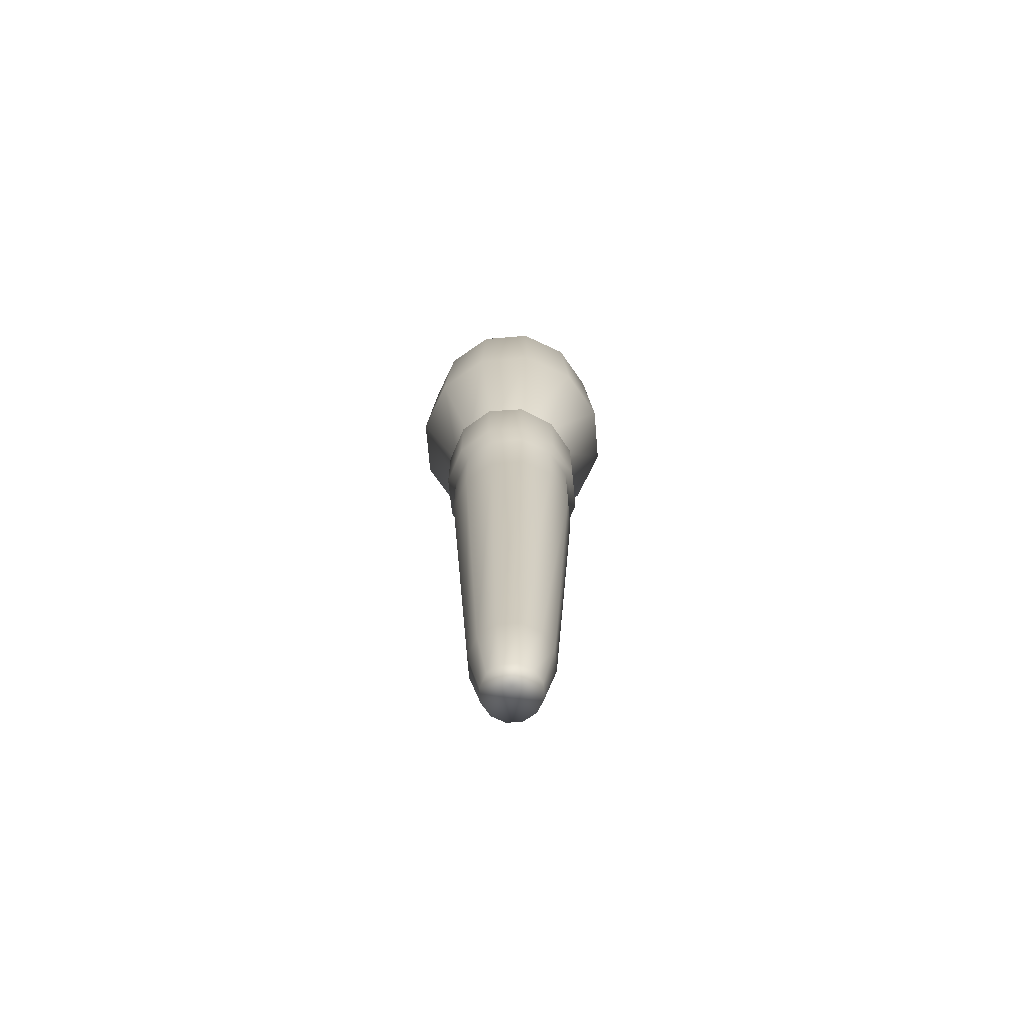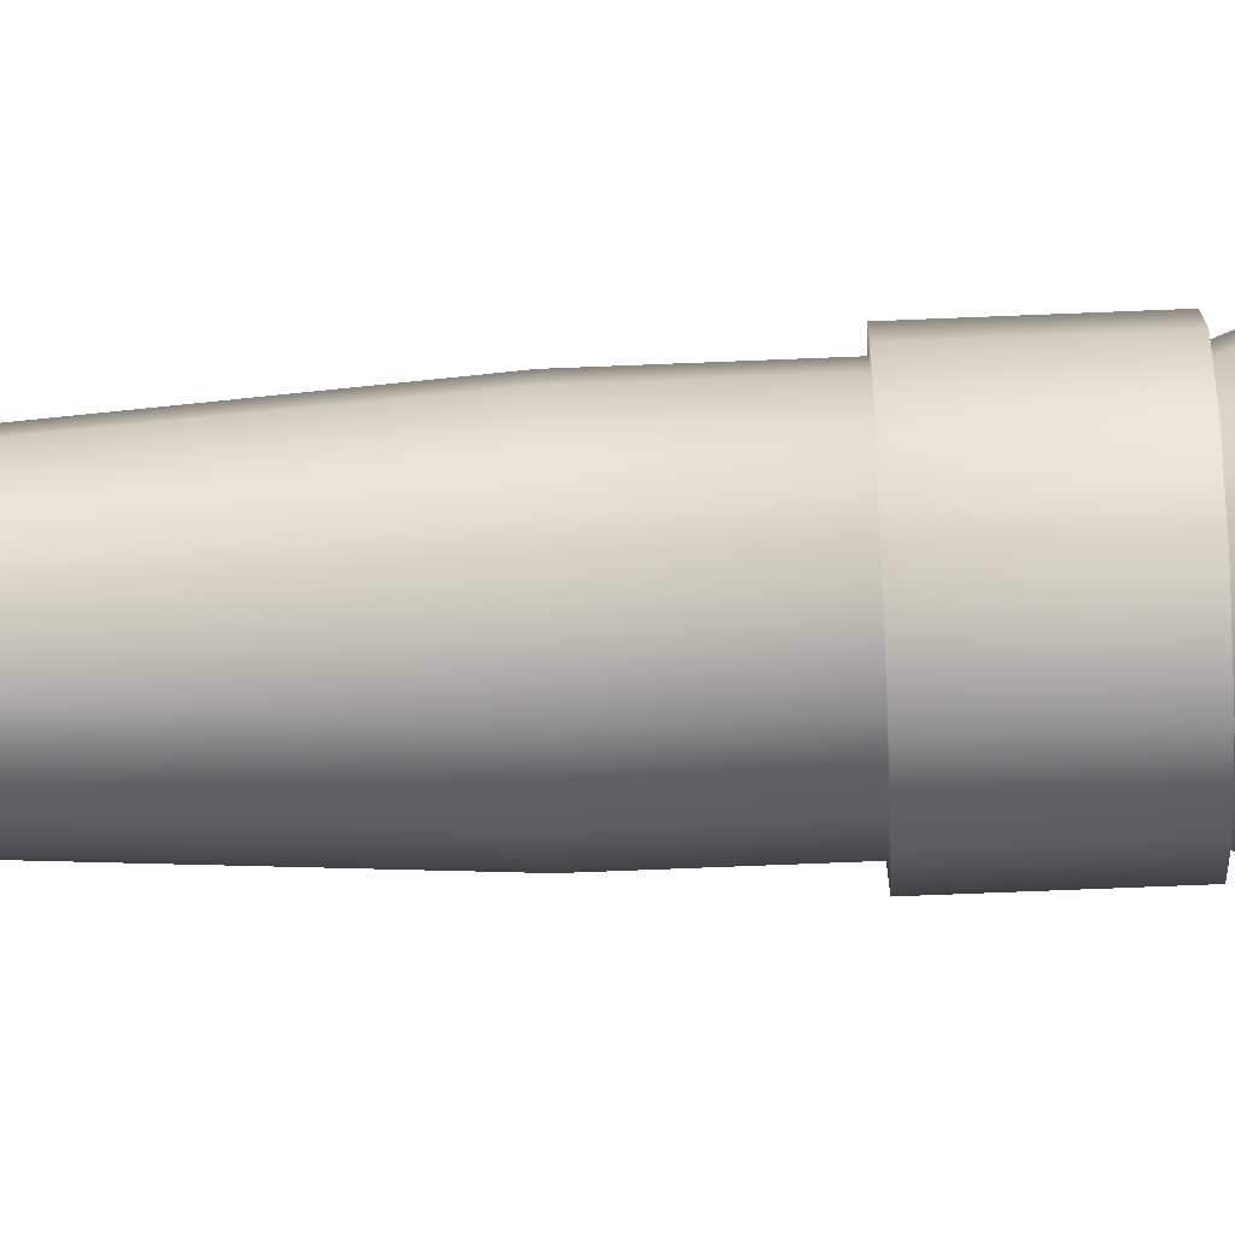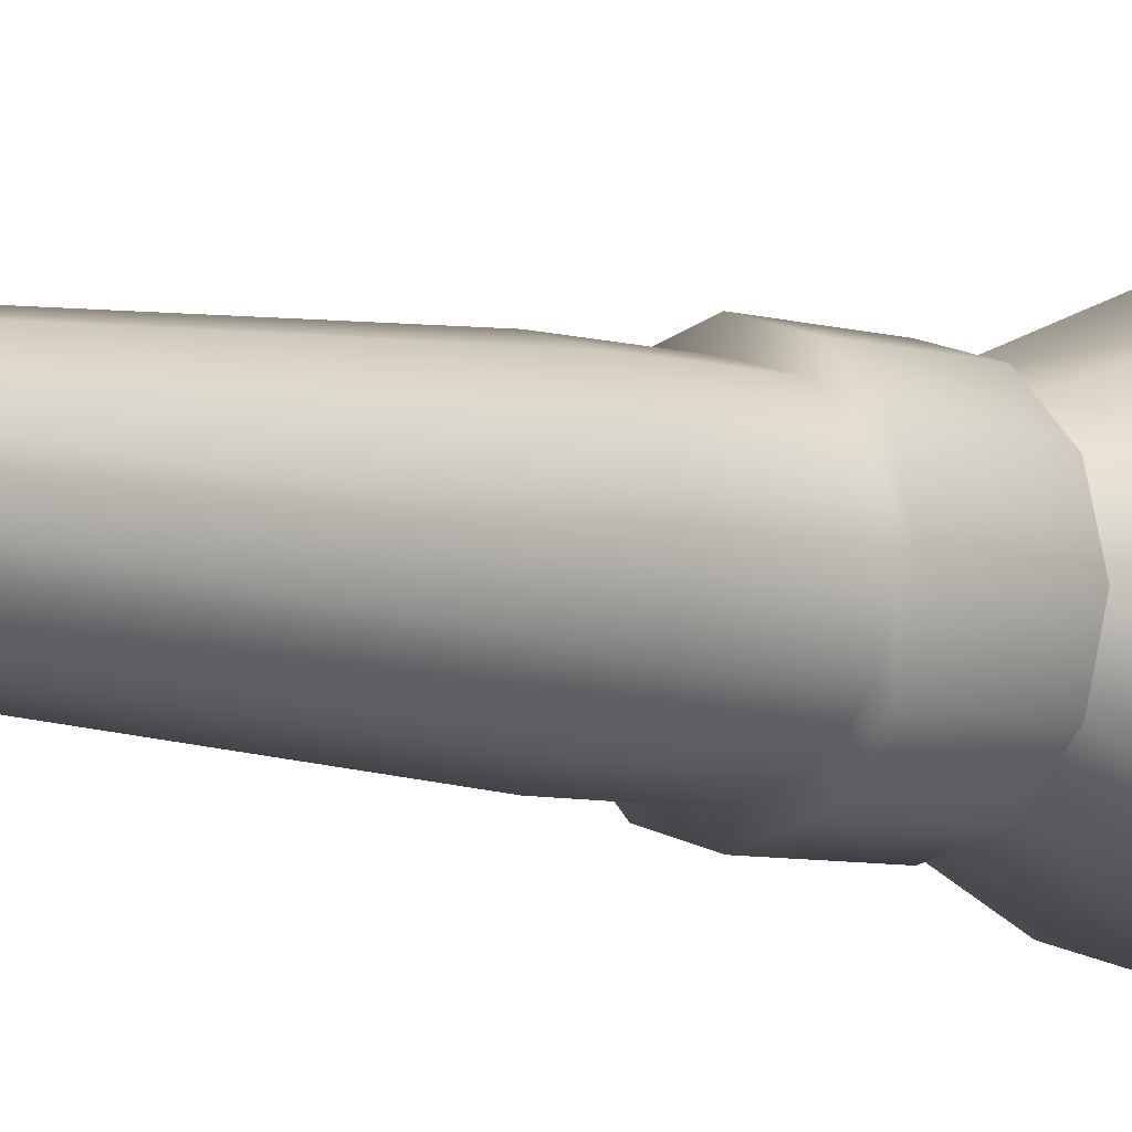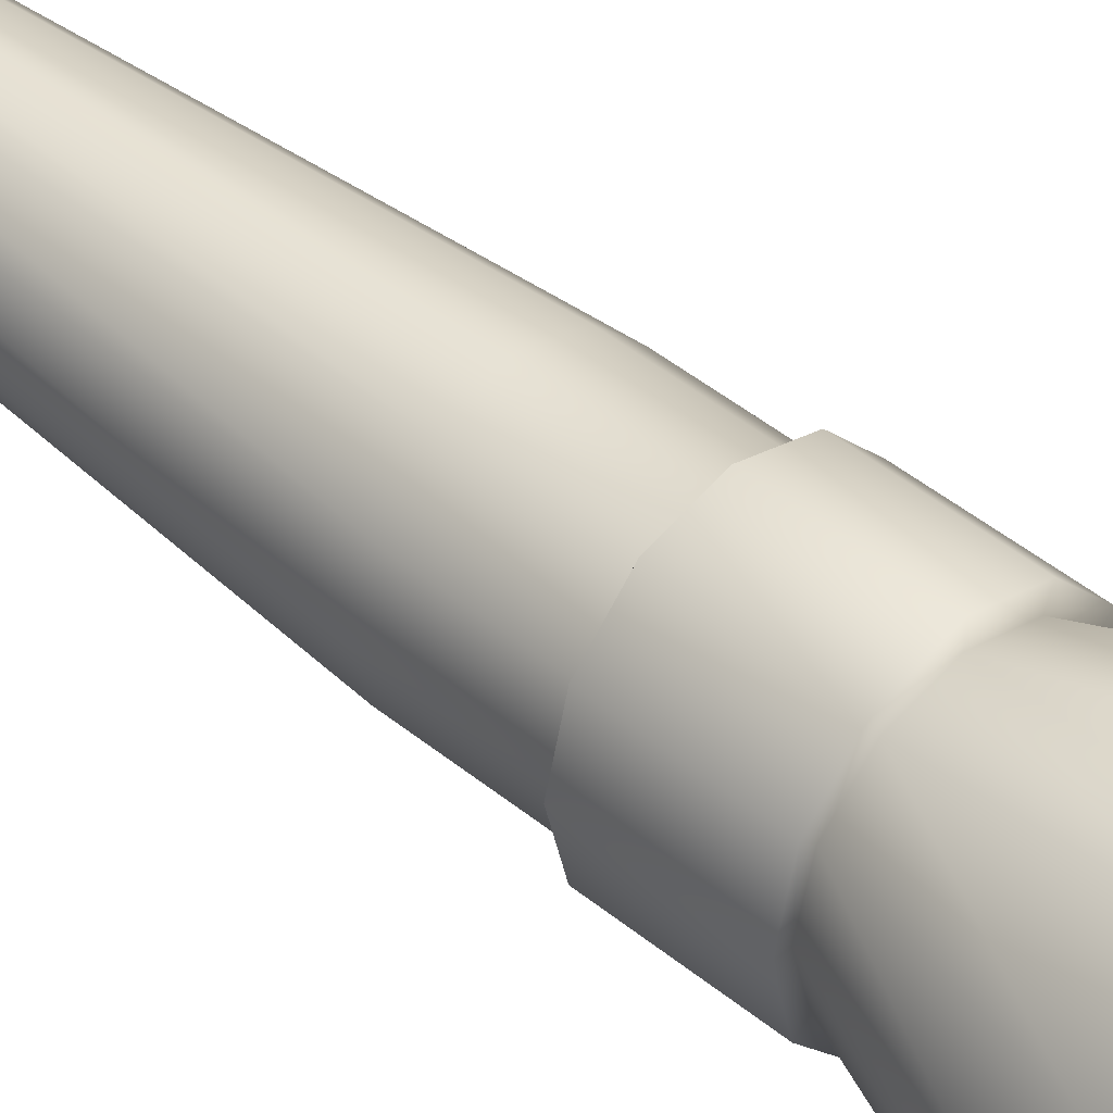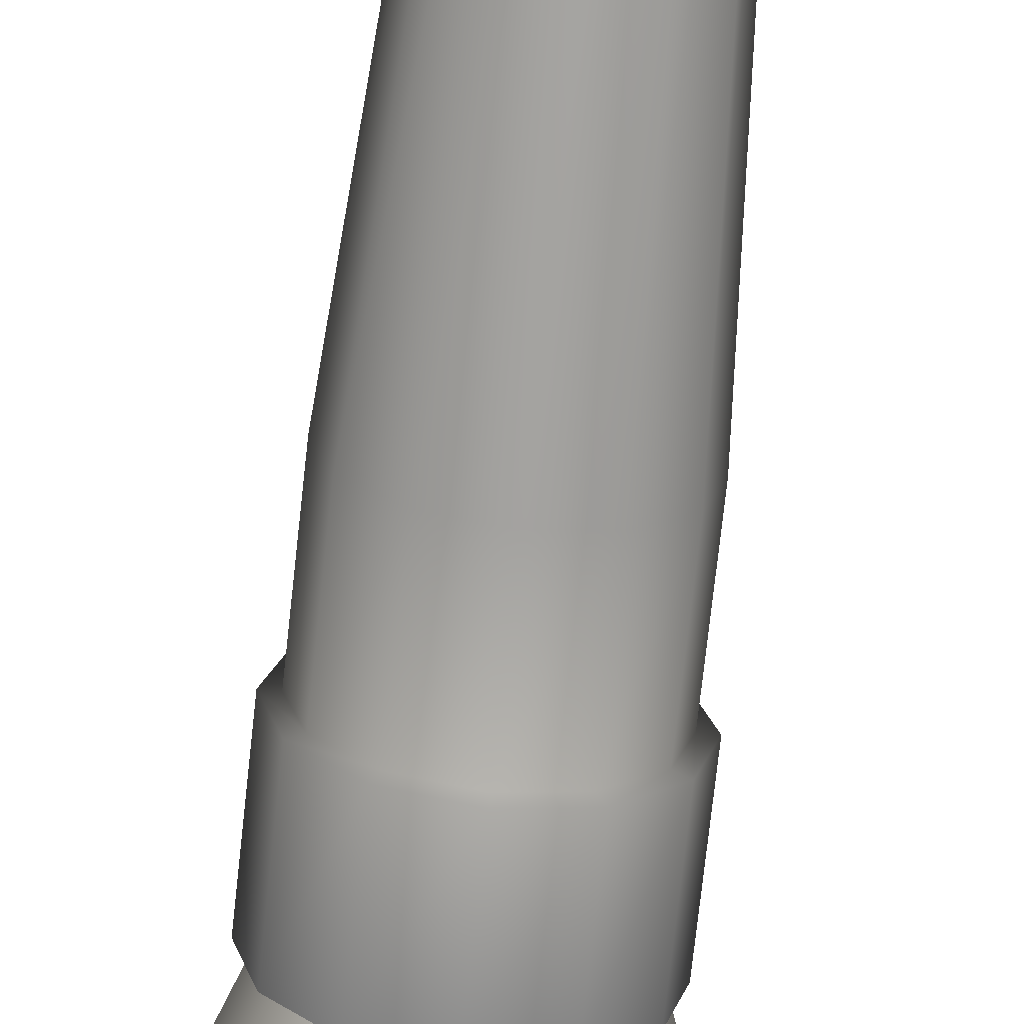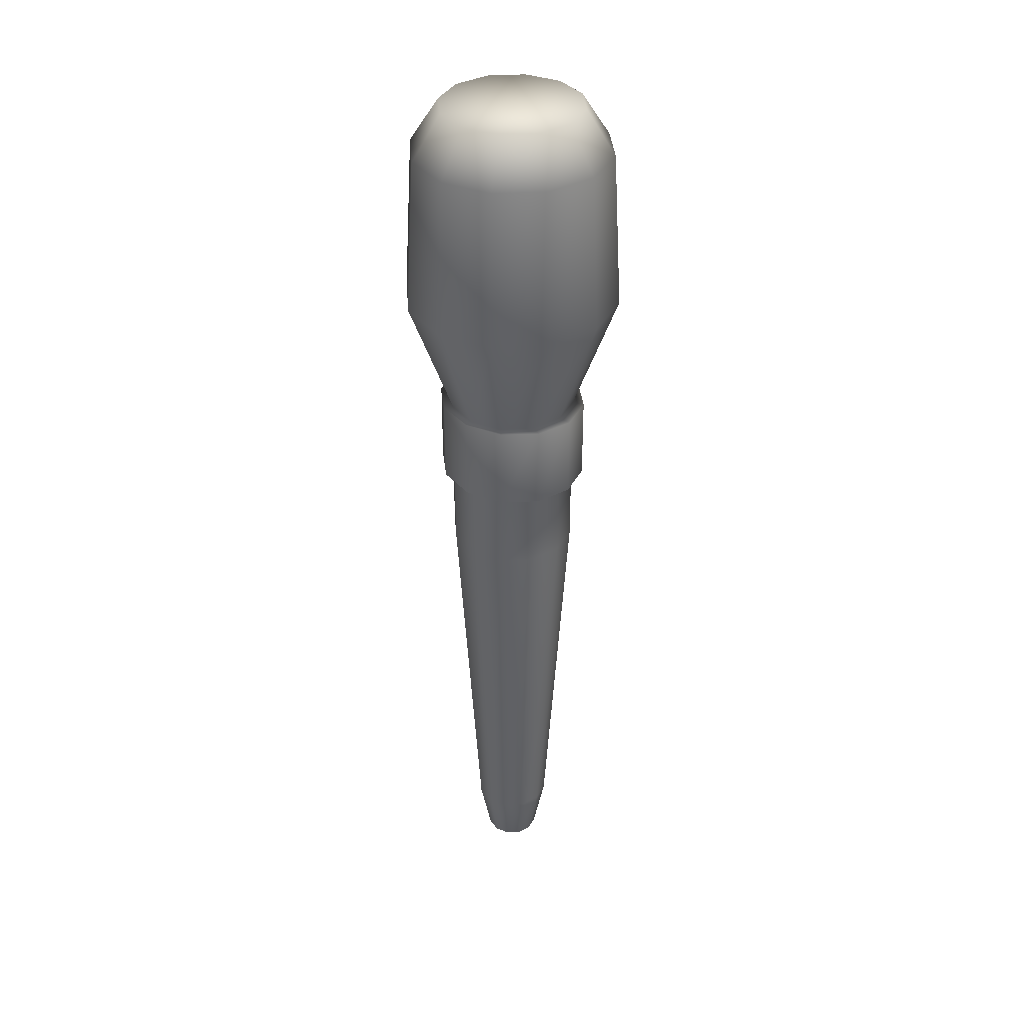
<metadata>
{"format":"obj","ext":"obj","renderer":"f3d","projection":"perspective","resolution":1024,"background":"white","views":[{"elev":-71.3,"azim":-160.2,"up":"+Y"},{"elev":-66.0,"azim":92.4,"up":"+Z"},{"elev":-5.3,"azim":42.6,"up":"+Z"},{"elev":43.1,"azim":134.5,"up":"+Z"},{"elev":-69.9,"azim":-6.1,"up":"+Z"},{"elev":36.4,"azim":130.6,"up":"+Y"}]}
</metadata>
<code>
g default
v 0.3757 -9.345 -0.2169
v 0.2169 -9.345 -0.3757
v 0 -9.345 -0.4338
v -0.2169 -9.345 -0.3757
v -0.3757 -9.345 -0.2169
v -0.4338 -9.345 0
v -0.3757 -9.345 0.2169
v -0.2169 -9.345 0.3757
v 0 -9.345 0.4338
v 0.2169 -9.345 0.3757
v 0.3757 -9.345 0.2169
v 0.4338 -9.345 0
v 0.866 -2.242 -0.5
v 0.5 -2.242 -0.866
v 0 -2.242 -1
v -0.5 -2.242 -0.866
v -0.866 -2.242 -0.5
v -1 -2.242 0
v -0.866 -2.242 0.5
v -0.5 -2.242 0.866
v 0 -2.242 1
v 0.5 -2.242 0.866
v 0.866 -2.242 0.5
v 1 -2.242 0
v 1.463 2.288 -0.8446
v 0.8446 2.288 -1.463
v 0 2.288 -1.689
v -0.8446 2.288 -1.463
v -1.463 2.288 -0.8446
v -1.689 2.288 0
v -1.463 2.288 0.8446
v -0.8446 2.288 1.463
v 0 2.288 1.689
v 0.8446 2.288 1.463
v 1.463 2.288 0.8446
v 1.689 2.288 0
v 0.9552 5.424 -0.5515
v 0.5515 5.424 -0.9552
v 0 5.424 -1.103
v -0.5515 5.424 -0.9552
v -0.9552 5.424 -0.5515
v -1.103 5.424 0
v -0.9552 5.424 0.5515
v -0.5515 5.424 0.9552
v 0 5.424 1.103
v 0.5515 5.424 0.9552
v 0.9552 5.424 0.5515
v 1.103 5.424 0
v 0 -9.121 0
v 0 5.365 0
v 0.866 0.3807 -0.5
v 0.5 0.3807 -0.866
v 0 0.3807 -1
v -0.5 0.3807 -0.866
v -0.866 0.3807 -0.5
v -1 0.3807 0
v -0.866 0.3807 0.5
v -0.5 0.3807 0.866
v 0 0.3807 1
v 0.5 0.3807 0.866
v 0.866 0.3807 0.5
v 1 0.3807 0
v 1.341 4.734 -0.7743
v 0.7743 4.734 -1.341
v 0 4.734 -1.549
v -0.7743 4.734 -1.341
v -1.341 4.734 -0.7743
v -1.549 4.734 0
v -1.341 4.734 0.7743
v -0.7743 4.734 1.341
v 0 4.734 1.549
v 0.7743 4.734 1.341
v 1.341 4.734 0.7743
v 1.549 4.734 0
v 0.5356 -8.403 -0.3092
v 0.3092 -8.403 -0.5356
v 0 -8.403 -0.6184
v -0.3092 -8.403 -0.5356
v -0.5356 -8.403 -0.3092
v -0.6184 -8.403 0
v -0.5356 -8.403 0.3092
v -0.3092 -8.403 0.5356
v 0 -8.403 0.6184
v 0.3092 -8.403 0.5356
v 0.5356 -8.403 0.3092
v 0.6184 -8.403 0
v 0.866 -0.9307 -0.5
v 0.5 -0.9307 -0.866
v 0 -0.9307 -1
v -0.5 -0.9307 -0.866
v -0.866 -0.9307 -0.5
v -1 -0.9307 0
v -0.866 -0.9307 0.5
v -0.5 -0.9307 0.866
v 0 -0.9307 1
v 0.5 -0.9307 0.866
v 0.866 -0.9307 0.5
v 1 -0.9307 0
v 0.9732 -0.9307 -0.6015
v 0.5619 -0.9307 -1.042
v 0.5619 0.3807 -1.042
v 0.9732 0.3807 -0.6015
v 0 -0.9307 -1.203
v 0 0.3807 -1.203
v -0.5619 -0.9307 -1.042
v -0.5619 0.3807 -1.042
v -0.9732 -0.9307 -0.6015
v -0.9732 0.3807 -0.6015
v -1.124 -0.9307 0
v -1.124 0.3807 0
v -0.9732 -0.9307 0.6015
v -0.9732 0.3807 0.6015
v -0.5619 -0.9307 1.042
v -0.5619 0.3807 1.042
v 0 -0.9307 1.203
v 0 0.3807 1.203
v 0.5619 -0.9307 1.042
v 0.5619 0.3807 1.042
v 0.9732 -0.9307 0.6015
v 0.9732 0.3807 0.6015
v 1.124 -0.9307 0
v 1.124 0.3807 0
g pCylinder1
f 75 76 14 13
f 76 77 15 14
f 77 78 16 15
f 78 79 17 16
f 79 80 18 17
f 80 81 19 18
f 81 82 20 19
f 82 83 21 20
f 83 84 22 21
f 84 85 23 22
f 85 86 24 23
f 86 75 13 24
f 51 52 26 25
f 52 53 27 26
f 53 54 28 27
f 54 55 29 28
f 55 56 30 29
f 56 57 31 30
f 57 58 32 31
f 58 59 33 32
f 59 60 34 33
f 60 61 35 34
f 61 62 36 35
f 62 51 25 36
f 63 64 38 37
f 64 65 39 38
f 65 66 40 39
f 66 67 41 40
f 67 68 42 41
f 68 69 43 42
f 69 70 44 43
f 70 71 45 44
f 71 72 46 45
f 72 73 47 46
f 73 74 48 47
f 74 63 37 48
f 2 1 49
f 3 2 49
f 4 3 49
f 5 4 49
f 6 5 49
f 7 6 49
f 8 7 49
f 9 8 49
f 10 9 49
f 11 10 49
f 12 11 49
f 1 12 49
f 37 38 50
f 38 39 50
f 39 40 50
f 40 41 50
f 41 42 50
f 42 43 50
f 43 44 50
f 44 45 50
f 45 46 50
f 46 47 50
f 47 48 50
f 48 37 50
f 99 100 101 102
f 100 103 104 101
f 103 105 106 104
f 105 107 108 106
f 107 109 110 108
f 109 111 112 110
f 111 113 114 112
f 113 115 116 114
f 115 117 118 116
f 117 119 120 118
f 119 121 122 120
f 121 99 102 122
f 25 26 64 63
f 26 27 65 64
f 27 28 66 65
f 28 29 67 66
f 29 30 68 67
f 30 31 69 68
f 31 32 70 69
f 32 33 71 70
f 33 34 72 71
f 34 35 73 72
f 35 36 74 73
f 36 25 63 74
f 1 2 76 75
f 2 3 77 76
f 3 4 78 77
f 4 5 79 78
f 5 6 80 79
f 6 7 81 80
f 7 8 82 81
f 8 9 83 82
f 9 10 84 83
f 10 11 85 84
f 11 12 86 85
f 12 1 75 86
f 13 14 88 87
f 14 15 89 88
f 15 16 90 89
f 16 17 91 90
f 17 18 92 91
f 18 19 93 92
f 19 20 94 93
f 20 21 95 94
f 21 22 96 95
f 22 23 97 96
f 23 24 98 97
f 24 13 87 98
f 87 88 100 99
f 52 51 102 101
f 88 89 103 100
f 53 52 101 104
f 89 90 105 103
f 54 53 104 106
f 90 91 107 105
f 55 54 106 108
f 91 92 109 107
f 56 55 108 110
f 92 93 111 109
f 57 56 110 112
f 93 94 113 111
f 58 57 112 114
f 94 95 115 113
f 59 58 114 116
f 95 96 117 115
f 60 59 116 118
f 96 97 119 117
f 61 60 118 120
f 97 98 121 119
f 62 61 120 122
f 98 87 99 121
f 51 62 122 102

</code>
